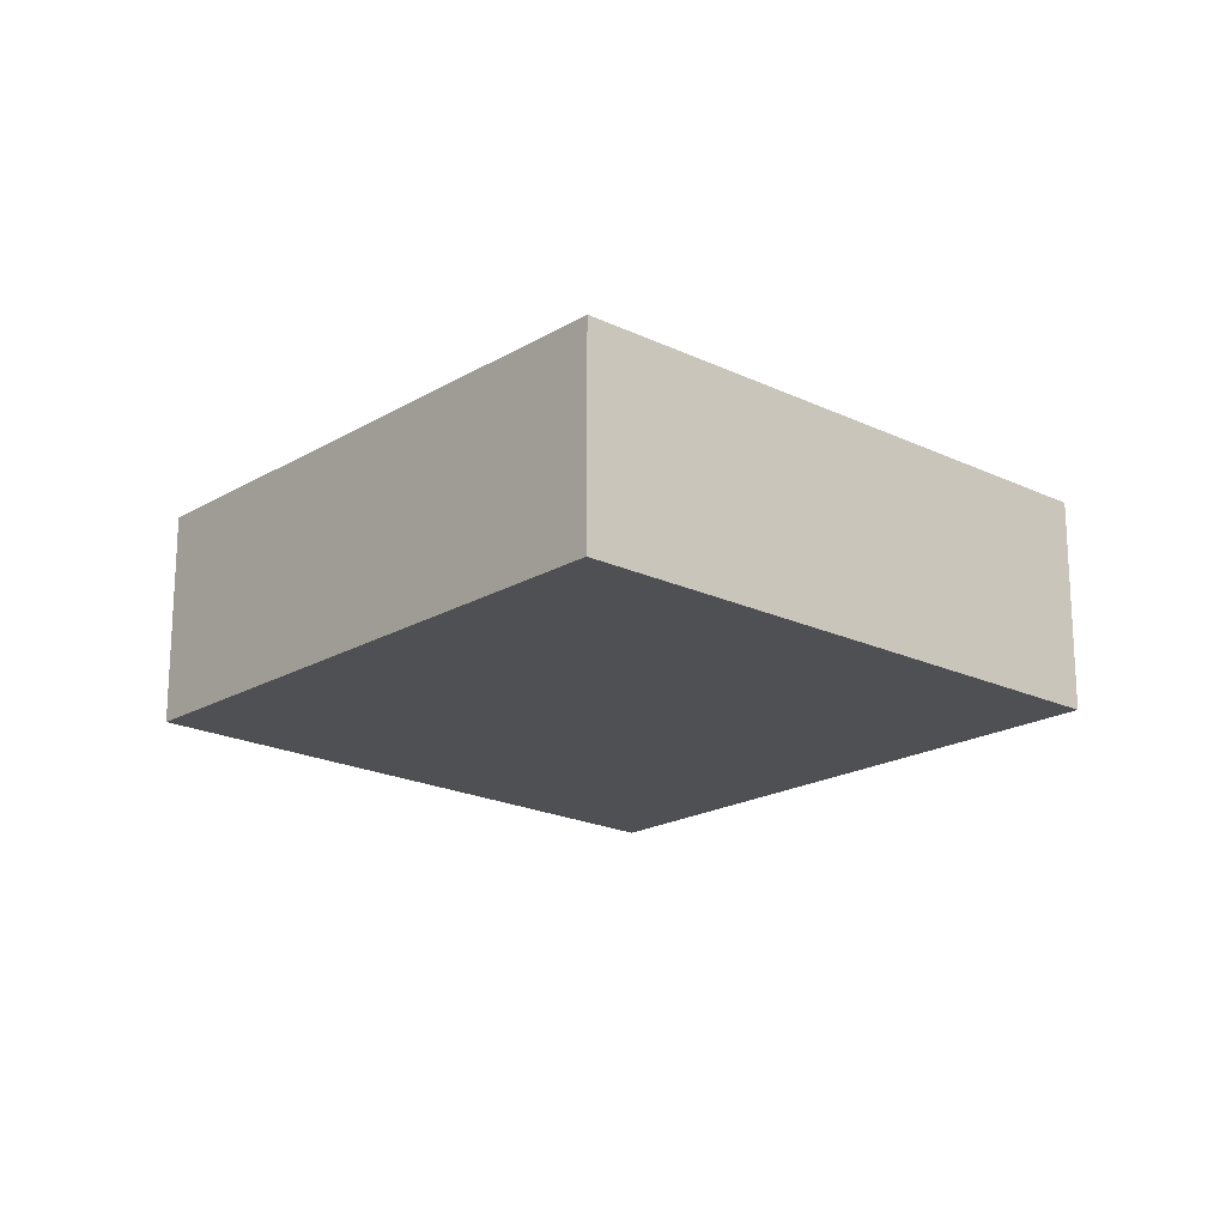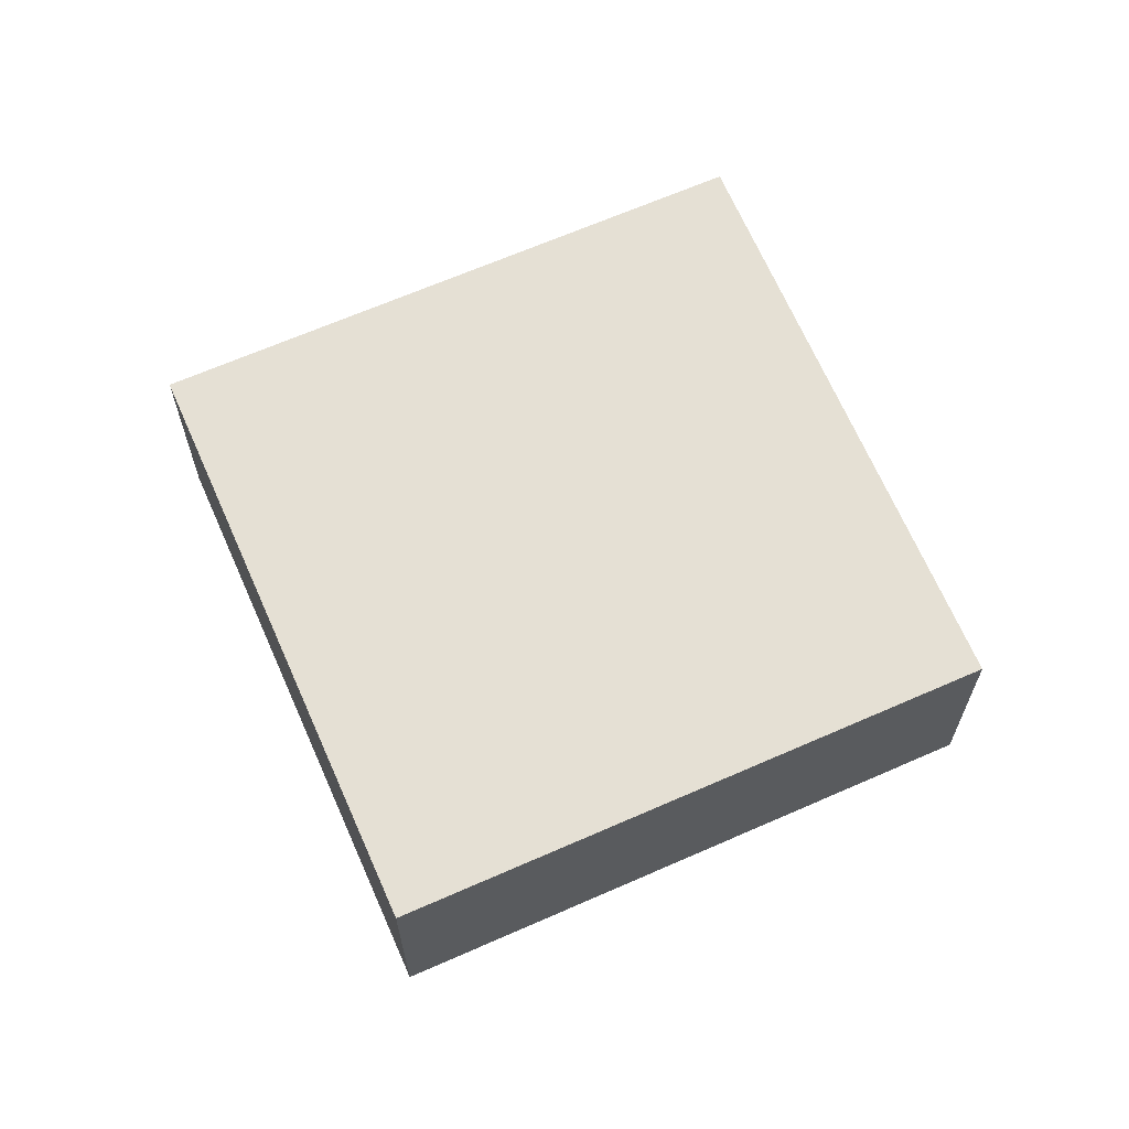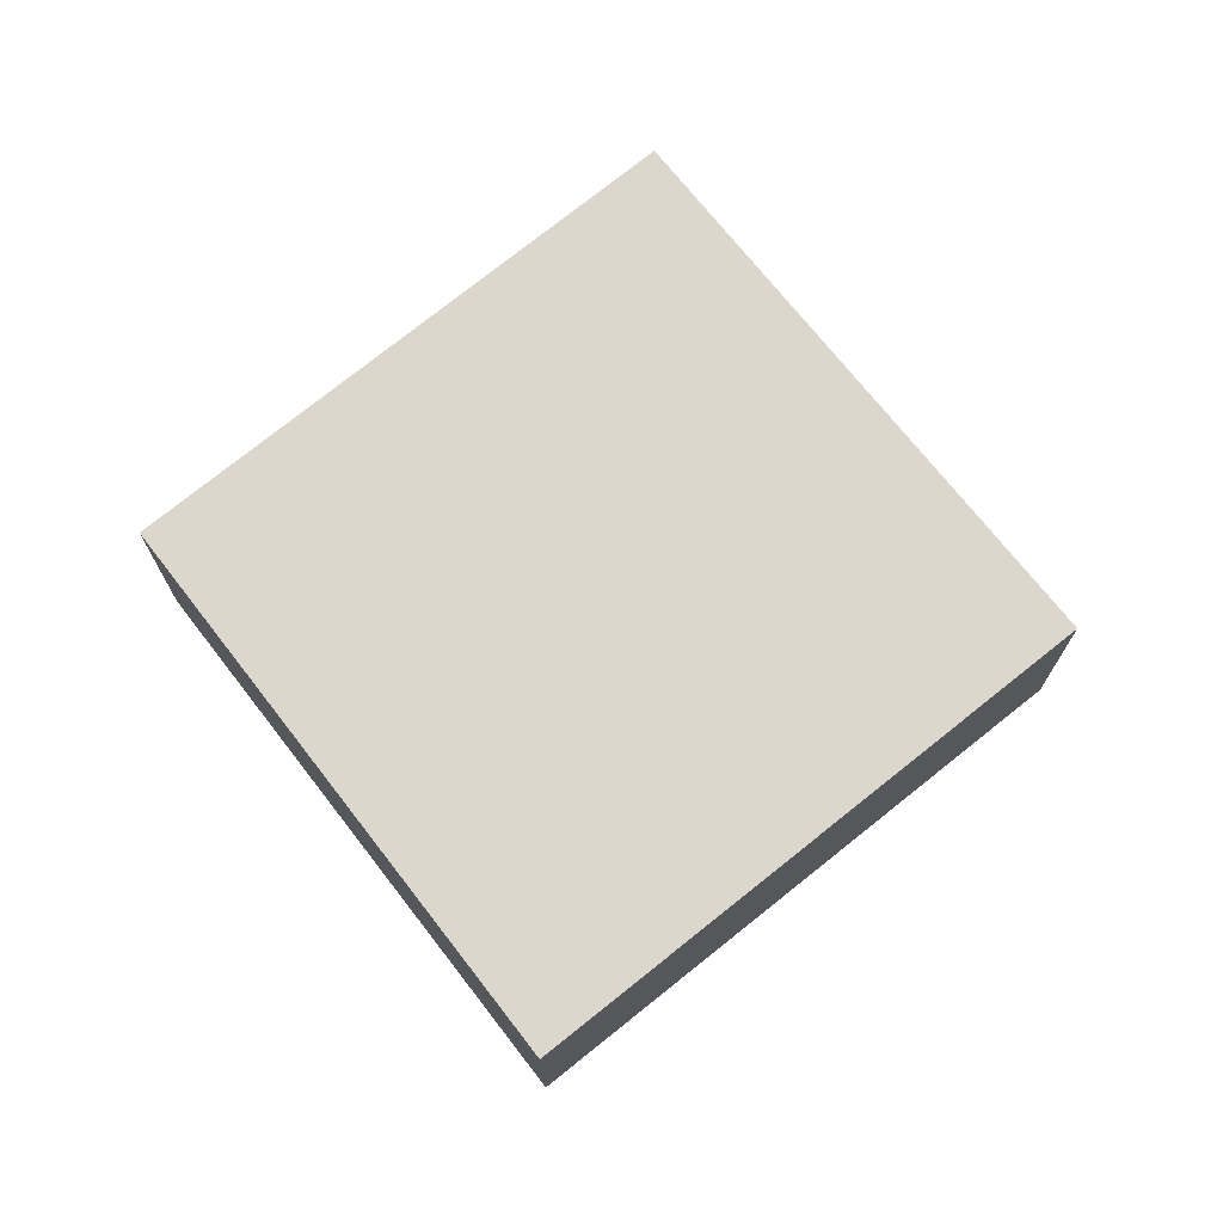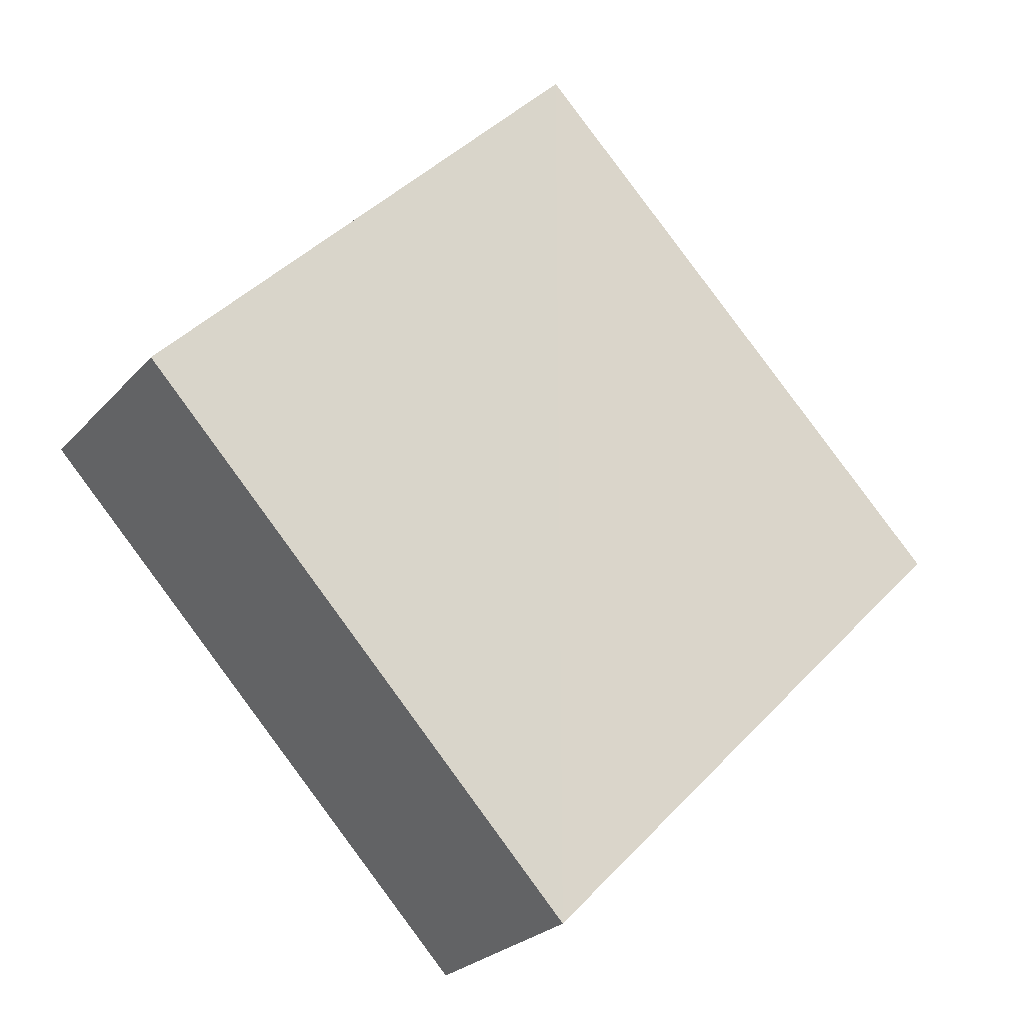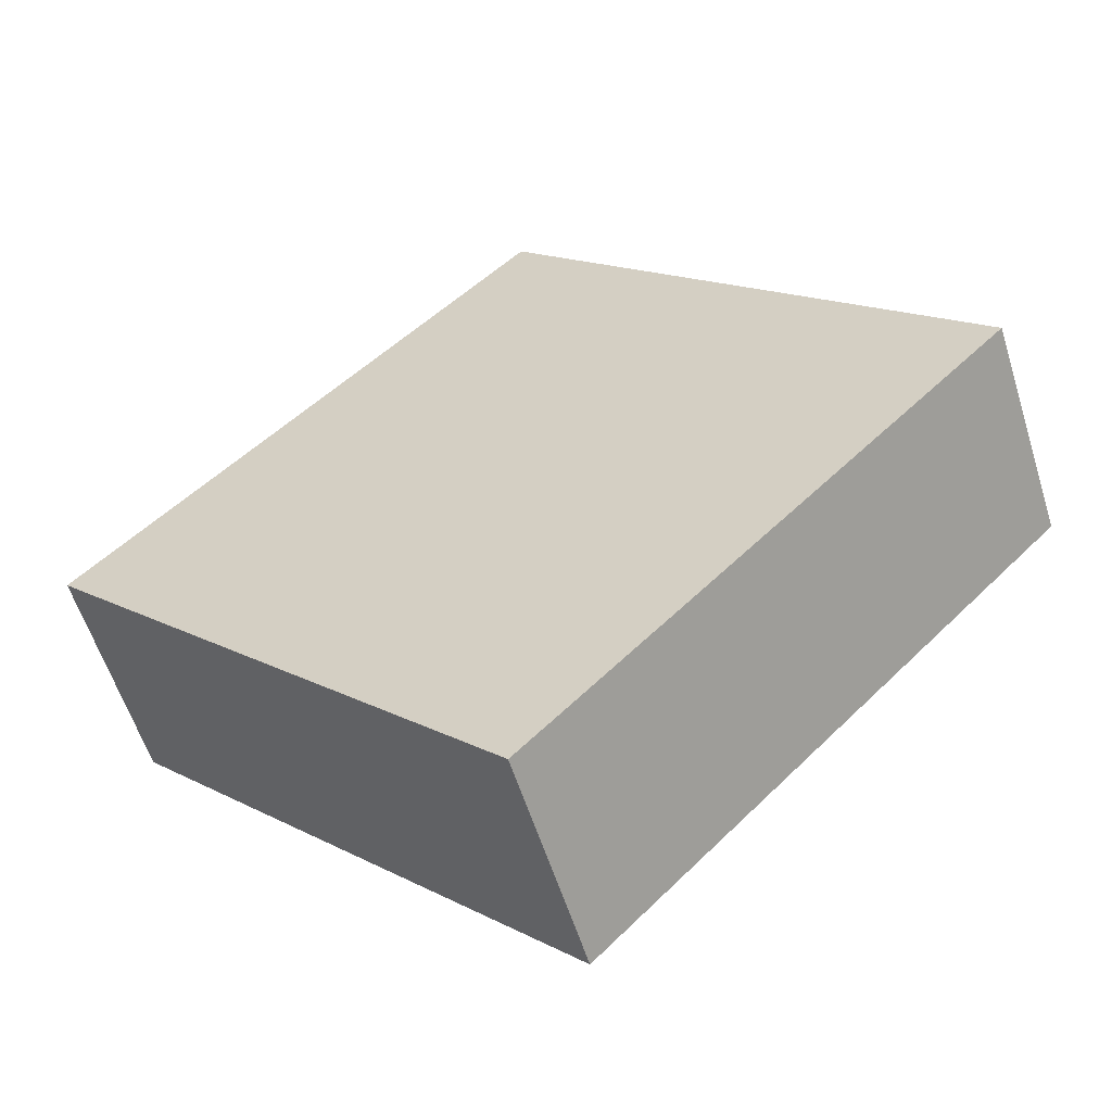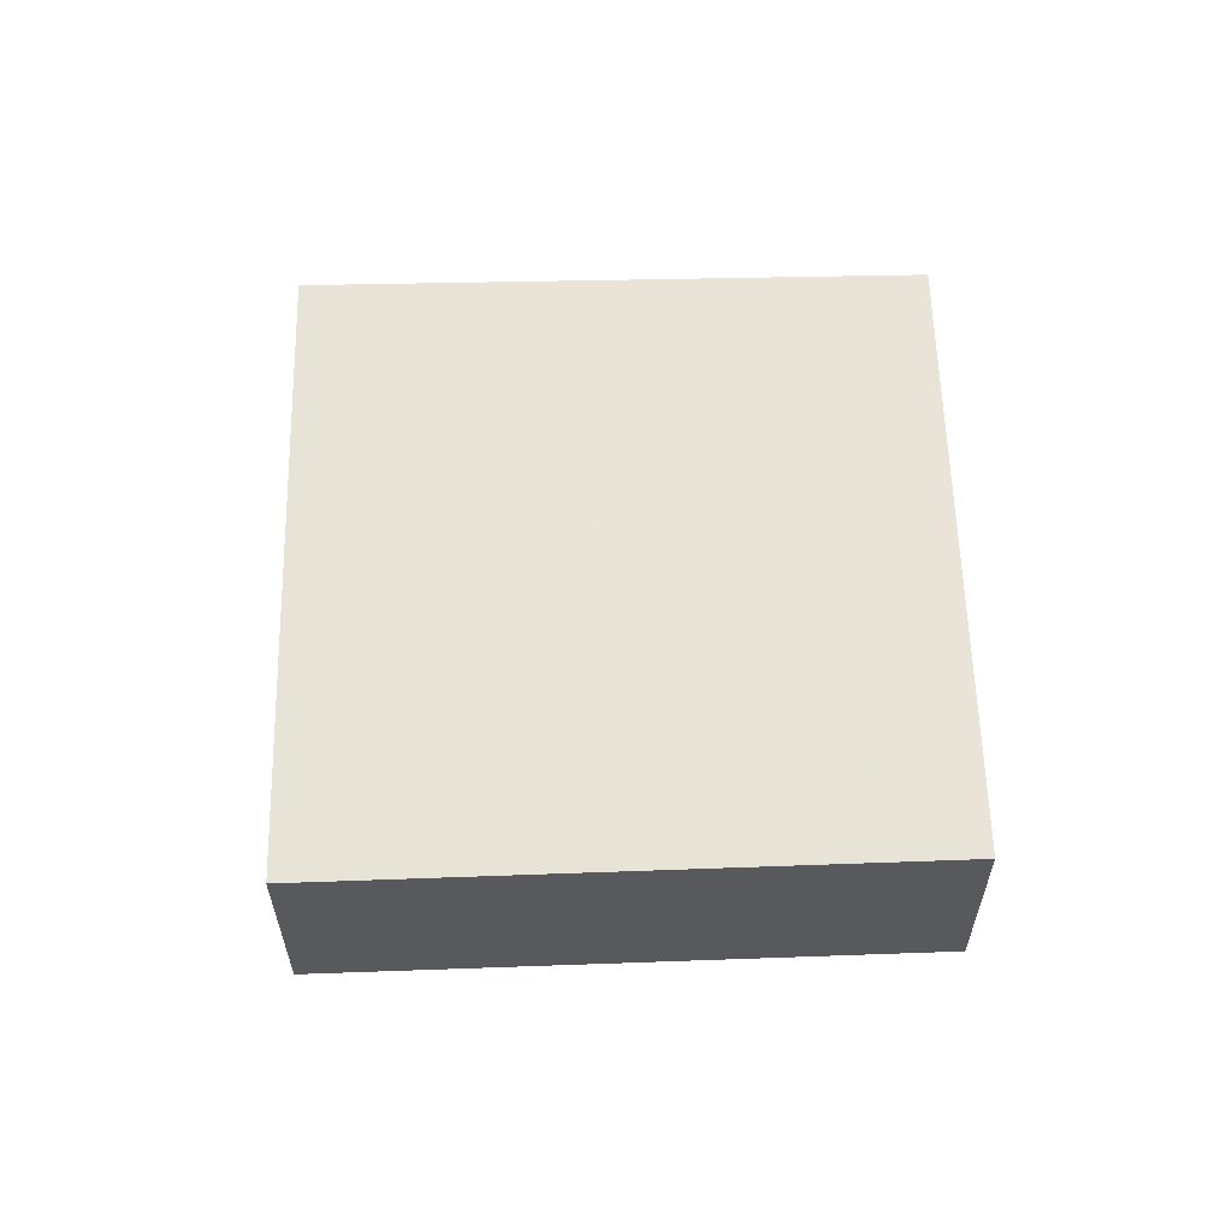
<metadata>
{"format":"obj","ext":"obj","renderer":"f3d","projection":"perspective","resolution":1024,"background":"white","views":[{"elev":-19.2,"azim":2.7,"up":"+Z"},{"elev":65.4,"azim":-158.7,"up":"+Z"},{"elev":73.3,"azim":6.1,"up":"+Z"},{"elev":-24.2,"azim":-31.8,"up":"+Y"},{"elev":-57.9,"azim":17.2,"up":"+Y"},{"elev":60.8,"azim":133.8,"up":"+Z"}]}
</metadata>
<code>
o 3064
v 2199 1856 7.225
v 2199 1856 7.22
v 2199 1856 7.22
v 2199 1856 7.22
v 2199 1856 7.225
v 2199 1856 7.225
v 2199 1856 7.225
v 2199 1856 7.225
v 2199 1856 7.22
v 2199 1856 7.225
v 2199 1856 7.22
v 2199 1856 7.22
v 2199 1856 7.225
v 2199 1856 7.225
v 2199 1856 7.225
v 2199 1856 7.22
v 2199 1856 7.22
v 2199 1856 7.22
v 2199 1856 7.22
v 2199 1856 7.225
v 2199 1856 7.22
v 2199 1856 7.225
v 2199 1856 7.225
v 2199 1856 7.22
v 2199 1856 7.22
v 2199 1856 7.22
v 2199 1856 7.225
v 2199 1856 7.225
f 1 2 3
f 4 5 6
f 7 5 8
f 9 10 8
f 7 11 12
f 13 14 7
f 15 16 17
f 18 19 17
f 20 19 21
f 18 22 23
f 24 25 18
f 26 27 28

</code>
